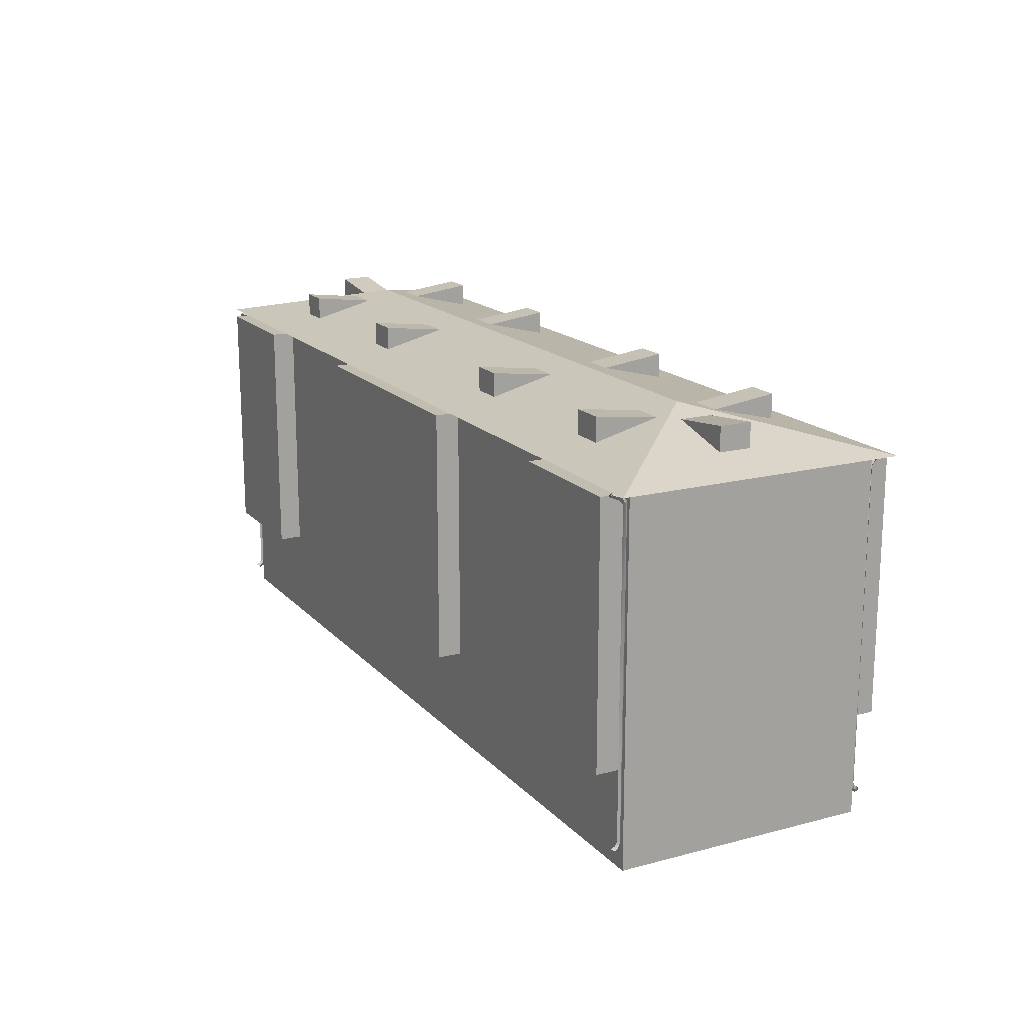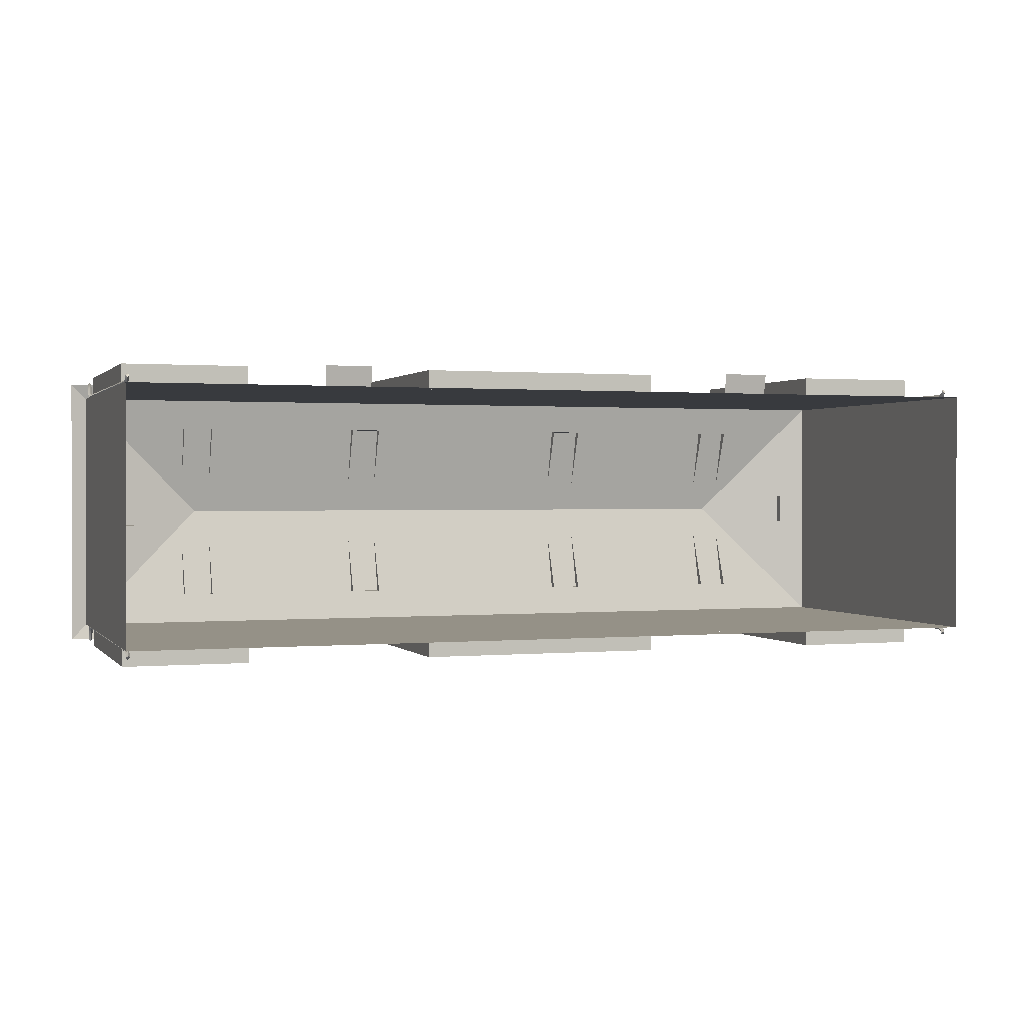
<metadata>
{"format":"obj","ext":"obj","renderer":"f3d","projection":"perspective","resolution":1024,"background":"white","views":[{"elev":17.0,"azim":-117.8,"up":"+Y"},{"elev":0.8,"azim":-19.1,"up":"+Z"}]}
</metadata>
<code>
v 16 44 19
v 16 44 16
v 16 12 19
v 16 12 16
v -16 44 19
v -16 44 16
v 16 44 19
v 16 44 16
v -16 12 16
v -16 12 19
v 16 12 16
v 16 12 19
v 56.5 44.5 -17.75
v 56.75 44.25 -18
v 56.5 44 -16.5
v 56.75 43.75 -16.75
v 56.5 43.25 -16
v 56.75 43 -16.25
v 56.5 3.25 -16
v 56.75 3.5 -16.25
v 56.5 2.5 -16.25
v 56.75 2.75 -16.5
v 56.5 2.25 -16.75
v 56.75 2.5 -17
v 56.5 44.5 -17.75
v 56.25 44.25 -18
v 56.75 44.25 -18
v 56.5 44 -18.25
v 56.75 43.75 -16.75
v 56.5 43.5 -17
v 56.75 43 -16.25
v 56.5 43 -16.5
v 56.75 3.5 -16.25
v 56.5 3.5 -16.5
v 56.75 2.75 -16.5
v 56.5 3 -16.75
v 56.75 2.5 -17
v 56.5 2.75 -17.25
v 56.5 2.25 -16.75
v 56.25 2.5 -17
v 56.5 44 -18.25
v 56.25 44.25 -18
v 56.5 43.5 -17
v 56.25 43.75 -16.75
v 56.5 43 -16.5
v 56.25 43 -16.25
v 56.5 3.5 -16.5
v 56.25 3.5 -16.25
v 56.5 3 -16.75
v 56.25 2.75 -16.5
v 56.5 2.75 -17.25
v 56.25 2.5 -17
v 56.25 44.25 -18
v 56.5 44.5 -17.75
v 56.25 43.75 -16.75
v 56.5 44 -16.5
v 56.25 43 -16.25
v 56.5 43.25 -16
v 56.25 3.5 -16.25
v 56.5 3.25 -16
v 56.25 2.75 -16.5
v 56.5 2.5 -16.25
v 56.25 2.5 -17
v 56.5 2.25 -16.75
v 56.5 44.5 17.75
v 56.25 44.25 18
v 56.5 44 16.5
v 56.25 43.75 16.75
v 56.5 43.25 16
v 56.25 43 16.25
v 56.5 3.25 16
v 56.25 3.5 16.25
v 56.5 2.5 16.25
v 56.25 2.75 16.5
v 56.5 2.25 16.75
v 56.25 2.5 17
v 56.5 44.5 17.75
v 56.75 44.25 18
v 56.25 44.25 18
v 56.5 44 18.25
v 56.25 43.75 16.75
v 56.5 43.5 17
v 56.25 43 16.25
v 56.5 43 16.5
v 56.25 3.5 16.25
v 56.5 3.5 16.5
v 56.25 2.75 16.5
v 56.5 3 16.75
v 56.25 2.5 17
v 56.5 2.75 17.25
v 56.5 2.25 16.75
v 56.75 2.5 17
v 56.5 44 18.25
v 56.75 44.25 18
v 56.5 43.5 17
v 56.75 43.75 16.75
v 56.5 43 16.5
v 56.75 43 16.25
v 56.5 3.5 16.5
v 56.75 3.5 16.25
v 56.5 3 16.75
v 56.75 2.75 16.5
v 56.5 2.75 17.25
v 56.75 2.5 17
v 56.75 44.25 18
v 56.5 44.5 17.75
v 56.75 43.75 16.75
v 56.5 44 16.5
v 56.75 43 16.25
v 56.5 43.25 16
v 56.75 3.5 16.25
v 56.5 3.25 16
v 56.75 2.75 16.5
v 56.5 2.5 16.25
v 56.75 2.5 17
v 56.5 2.25 16.75
v -56.5 44.5 -17.75
v -56.25 44.25 -18
v -56.5 44 -16.5
v -56.25 43.75 -16.75
v -56.5 43.25 -16
v -56.25 43 -16.25
v -56.5 3.25 -16
v -56.25 3.5 -16.25
v -56.5 2.5 -16.25
v -56.25 2.75 -16.5
v -56.5 2.25 -16.75
v -56.25 2.5 -17
v -56.5 44.5 -17.75
v -56.75 44.25 -18
v -56.25 44.25 -18
v -56.5 44 -18.25
v -56.25 43.75 -16.75
v -56.5 43.5 -17
v -56.25 43 -16.25
v -56.5 43 -16.5
v -56.25 3.5 -16.25
v -56.5 3.5 -16.5
v -56.25 2.75 -16.5
v -56.5 3 -16.75
v -56.25 2.5 -17
v -56.5 2.75 -17.25
v -56.5 2.25 -16.75
v -56.75 2.5 -17
v -56.5 44 -18.25
v -56.75 44.25 -18
v -56.5 43.5 -17
v -56.75 43.75 -16.75
v -56.5 43 -16.5
v -56.75 43 -16.25
v -56.5 3.5 -16.5
v -56.75 3.5 -16.25
v -56.5 3 -16.75
v -56.75 2.75 -16.5
v -56.5 2.75 -17.25
v -56.75 2.5 -17
v -56.75 44.25 -18
v -56.5 44.5 -17.75
v -56.75 43.75 -16.75
v -56.5 44 -16.5
v -56.75 43 -16.25
v -56.5 43.25 -16
v -56.75 3.5 -16.25
v -56.5 3.25 -16
v -56.75 2.75 -16.5
v -56.5 2.5 -16.25
v -56.75 2.5 -17
v -56.5 2.25 -16.75
v -56.5 44.5 17.75
v -56.75 44.25 18
v -56.5 44 16.5
v -56.75 43.75 16.75
v -56.5 43.25 16
v -56.75 43 16.25
v -56.5 3.25 16
v -56.75 3.5 16.25
v -56.5 2.5 16.25
v -56.75 2.75 16.5
v -56.5 2.25 16.75
v -56.75 2.5 17
v -56.5 44.5 17.75
v -56.25 44.25 18
v -56.75 44.25 18
v -56.5 44 18.25
v -56.75 43.75 16.75
v -56.5 43.5 17
v -56.75 43 16.25
v -56.5 43 16.5
v -56.75 3.5 16.25
v -56.5 3.5 16.5
v -56.75 2.75 16.5
v -56.5 3 16.75
v -56.75 2.5 17
v -56.5 2.75 17.25
v -56.5 2.25 16.75
v -56.25 2.5 17
v -56.5 44 18.25
v -56.25 44.25 18
v -56.5 43.5 17
v -56.25 43.75 16.75
v -56.5 43 16.5
v -56.25 43 16.25
v -56.5 3.5 16.5
v -56.25 3.5 16.25
v -56.5 3 16.75
v -56.25 2.75 16.5
v -56.5 2.75 17.25
v -56.25 2.5 17
v -56.25 44.25 18
v -56.5 44.5 17.75
v -56.25 43.75 16.75
v -56.5 44 16.5
v -56.25 43 16.25
v -56.5 43.25 16
v -56.25 3.5 16.25
v -56.5 3.25 16
v -56.25 2.75 16.5
v -56.5 2.5 16.25
v -56.25 2.5 17
v -56.5 2.25 16.75
v -25 7 19
v -31 7 19
v -25 7.5 16
v -31 7.5 16
v -25 7 19
v -31 7 19
v -25 7.5 16
v -31 7.5 16
v 31 7 19
v 25 7 19
v 31 7.5 16
v 25 7.5 16
v 31 7 19
v 25 7 19
v 31 7.5 16
v 25 7.5 16
v -57 44 16
v -56 44 16
v -57 4 16
v -56 4 16
v -32 8 16
v -24 8 16
v -32 0 16
v -24 0 16
v 24 8 16
v 32 8 16
v 24 0 16
v 32 0 16
v 24 12 16
v 32 12 16
v 24 8 16
v 32 8 16
v -32 12 16
v -24 12 16
v -32 8 16
v -24 8 16
v -32 44 16
v -24 44 16
v -32 12 16
v -24 12 16
v 24 44 16
v 32 44 16
v 24 12 16
v 32 12 16
v -57 4 16
v -56 4 16
v -57 0 16
v -56 0 16
v -56 4 16
v -32 4 16
v -56 0 16
v -32 0 16
v 32 4 16
v 56 4 16
v 32 0 16
v 56 0 16
v 0 4 16
v 24 4 16
v 0 0 16
v 24 0 16
v -24 4 16
v 0 4 16
v -24 0 16
v 0 0 16
v 56 44 16
v 57 44 16
v 56 4 16
v 57 4 16
v 56 4 16
v 57 4 16
v 56 0 16
v 57 0 16
v 16 44 16
v 16 45 16
v 57 44 16
v 57 45 16
v -24 44 16
v -24 45 16
v 16 44 16
v 16 45 16
v -57 44 16
v -57 45 16
v -24 44 16
v -24 45 16
v 57 4 16
v 57 4 -16
v 57 0 16
v 57 0 -16
v 57 44 16
v 57 45 16
v 57 44 -16
v 57 45 -16
v 57 44 -16
v 56 44 -16
v 57 4 -16
v 56 4 -16
v -32 44 -16
v -40 44 -16
v -32 4 -16
v -40 4 -16
v -16 44 -16
v -32 44 -16
v -16 4 -16
v -32 4 -16
v 57 4 -16
v 56 4 -16
v 57 0 -16
v 56 0 -16
v 56 4 -16
v 32 4 -16
v 56 0 -16
v 32 0 -16
v -32 4 -16
v -56 4 -16
v -32 0 -16
v -56 0 -16
v 0 4 -16
v -32 4 -16
v 0 0 -16
v -32 0 -16
v 32 4 -16
v 0 4 -16
v 32 0 -16
v 0 0 -16
v -56 44 -16
v -57 44 -16
v -56 4 -16
v -57 4 -16
v -56 4 -16
v -57 4 -16
v -56 0 -16
v -57 0 -16
v -16 44 -16
v -16 45 -16
v -57 44 -16
v -57 45 -16
v 24 44 -16
v 24 45 -16
v -16 44 -16
v -16 45 -16
v 57 44 -16
v 57 45 -16
v 24 44 -16
v 24 45 -16
v -57 4 -16
v -57 4 16
v -57 0 -16
v -57 0 16
v -57 44 -16
v -57 45 -16
v -57 44 16
v -57 45 16
v -24 44 16
v -16 44 16
v -24 4 16
v -16 4 16
v 16 44 16
v 24 44 16
v 16 4 16
v 24 4 16
v -40 44 -16
v -56 44 -16
v -40 4 -16
v -56 4 -16
v 32 44 -16
v 16 44 -16
v 32 4 -16
v 16 4 -16
v -40 44 16
v -32 44 16
v -40 4 16
v -32 4 16
v -56 44 16
v -40 44 16
v -56 4 16
v -40 4 16
v 57 44 16
v 57 44 0
v 57 4 16
v 57 4 0
v 57 44 0
v 57 44 -16
v 57 4 0
v 57 4 -16
v -57 44 -16
v -57 44 0
v -57 4 -16
v -57 4 0
v -57 44 0
v -57 44 16
v -57 4 0
v -57 4 16
v -56 44 19
v -40 44 19
v -56 12 19
v -40 12 19
v -40 44 19
v -40 44 16
v -40 12 19
v -40 12 16
v -56 44 16
v -56 44 19
v -56 12 16
v -56 12 19
v -56 44 19
v -56 44 16
v -40 44 19
v -40 44 16
v -56 12 16
v -56 12 19
v -40 12 16
v -40 12 19
v 40 44 -16
v 32 44 -16
v 40 4 -16
v 32 4 -16
v 32 44 16
v 40 44 16
v 32 4 16
v 40 4 16
v 56 44 -16
v 40 44 -16
v 56 4 -16
v 40 4 -16
v 40 44 16
v 56 44 16
v 40 4 16
v 56 4 16
v 0 44 -16
v -16 44 -16
v 0 4 -16
v -16 4 -16
v -16 44 16
v 0 44 16
v -16 4 16
v 0 4 16
v 16 44 -16
v 0 44 -16
v 16 4 -16
v 0 4 -16
v 0 44 16
v 16 44 16
v 0 4 16
v 16 4 16
v -16 44 19
v 0 44 19
v -16 12 19
v 0 12 19
v -16 44 16
v -16 44 19
v -16 12 16
v -16 12 19
v 0 44 19
v 16 44 19
v 0 12 19
v 16 12 19
v 40 44 19
v 56 44 19
v 40 12 19
v 56 12 19
v 56 44 19
v 56 44 16
v 56 12 19
v 56 12 16
v 40 44 16
v 40 44 19
v 40 12 16
v 40 12 19
v 40 44 19
v 40 44 16
v 56 44 19
v 56 44 16
v 40 12 16
v 40 12 19
v 56 12 16
v 56 12 19
v -16 44 -19
v -16 44 -16
v -16 12 -19
v -16 12 -16
v 16 44 -19
v 16 44 -16
v -16 44 -19
v -16 44 -16
v 16 12 -16
v 16 12 -19
v -16 12 -16
v -16 12 -19
v 56 44 -19
v 40 44 -19
v 56 12 -19
v 40 12 -19
v 40 44 -19
v 40 44 -16
v 40 12 -19
v 40 12 -16
v 56 44 -16
v 56 44 -19
v 56 12 -16
v 56 12 -19
v 56 44 -19
v 56 44 -16
v 40 44 -19
v 40 44 -16
v 56 12 -16
v 56 12 -19
v 40 12 -16
v 40 12 -19
v 16 44 -19
v 0 44 -19
v 16 12 -19
v 0 12 -19
v 16 44 -16
v 16 44 -19
v 16 12 -16
v 16 12 -19
v 0 44 -19
v -16 44 -19
v 0 12 -19
v -16 12 -19
v -40 44 -19
v -56 44 -19
v -40 12 -19
v -56 12 -19
v -56 44 -19
v -56 44 -16
v -56 12 -19
v -56 12 -16
v -40 44 -16
v -40 44 -19
v -40 12 -16
v -40 12 -19
v -40 44 -19
v -40 44 -16
v -56 44 -19
v -56 44 -16
v -40 12 -16
v -40 12 -19
v -56 12 -16
v -56 12 -19
v 0 44.5 18
v -41 44.5 18
v -59 44.5 18
v 0 49 0
v -41 49 0
v 0 44.5 -18
v -41 44.5 -18
v -59 44.5 -18
v 0 49 0
v -41 49 0
v -59 44.5 18
v -59 44.5 -18
v -41 49 0
v 0 44.5 18
v -41 44.5 18
v -59 44.5 18
v 0 49 0
v -41 49 0
v 0 44.5 -18
v -41 44.5 -18
v -59 44.5 -18
v 0 49 0
v -41 49 0
v -59 44.5 18
v -59 44.5 -18
v -41 49 0
v -18 48 4
v -18 49 12
v -18 45 12
v -18 49 12
v -14 49 12
v -18 45 12
v -14 45 12
v -14 48 4
v -14 49 12
v -14 45 12
v -14 49 12
v -18 49 12
v -14 48 4
v -18 48 4
v -43 48 4
v -43 49 12
v -43 45 12
v -43 49 12
v -39 49 12
v -43 45 12
v -39 45 12
v -39 48 4
v -39 49 12
v -39 45 12
v -39 49 12
v -43 49 12
v -39 48 4
v -43 48 4
v -45 48 -2
v -53 49 -2
v -53 45 -2
v -53 49 -2
v -53 49 2
v -53 45 -2
v -53 45 2
v -45 48 2
v -53 49 2
v -53 45 2
v -53 49 2
v -53 49 -2
v -45 48 2
v -45 48 -2
v -39 48 -4
v -39 49 -12
v -39 45 -12
v -39 49 -12
v -43 49 -12
v -39 45 -12
v -43 45 -12
v -43 48 -4
v -43 49 -12
v -43 45 -12
v -43 49 -12
v -39 49 -12
v -43 48 -4
v -39 48 -4
v -14 48 -4
v -14 49 -12
v -14 45 -12
v -14 49 -12
v -18 49 -12
v -14 45 -12
v -18 45 -12
v -18 48 -4
v -18 49 -12
v -18 45 -12
v -18 49 -12
v -14 49 -12
v -18 48 -4
v -14 48 -4
v 18 48 -4
v 18 49 -12
v 18 45 -12
v 18 49 -12
v 14 49 -12
v 18 45 -12
v 14 45 -12
v 14 48 -4
v 14 49 -12
v 14 45 -12
v 14 49 -12
v 18 49 -12
v 14 48 -4
v 18 48 -4
v 43 48 -4
v 43 49 -12
v 43 45 -12
v 43 49 -12
v 39 49 -12
v 43 45 -12
v 39 45 -12
v 39 48 -4
v 39 49 -12
v 39 45 -12
v 39 49 -12
v 43 49 -12
v 39 48 -4
v 43 48 -4
v 45 48 2
v 53 49 2
v 53 45 2
v 53 49 2
v 53 49 -2
v 53 45 2
v 53 45 -2
v 45 48 -2
v 53 49 -2
v 53 45 -2
v 53 49 -2
v 53 49 2
v 45 48 -2
v 45 48 2
v 39 48 4
v 39 49 12
v 39 45 12
v 39 49 12
v 43 49 12
v 39 45 12
v 43 45 12
v 43 48 4
v 43 49 12
v 43 45 12
v 43 49 12
v 39 49 12
v 43 48 4
v 39 48 4
v 14 48 4
v 14 49 12
v 14 45 12
v 14 49 12
v 18 49 12
v 14 45 12
v 18 45 12
v 18 48 4
v 18 49 12
v 18 45 12
v 18 49 12
v 14 49 12
v 18 48 4
v 14 48 4
v 0 44.5 -18
v 41 44.5 -18
v 59 44.5 -18
v 0 49 0
v 41 49 0
v 0 44.5 18
v 41 44.5 18
v 59 44.5 18
v 0 49 0
v 41 49 0
v 59 44.5 -18
v 59 44.5 18
v 41 49 0
v 0 44.5 -18
v 41 44.5 -18
v 59 44.5 -18
v 0 49 0
v 41 49 0
v 0 44.5 18
v 41 44.5 18
v 59 44.5 18
v 0 49 0
v 41 49 0
v 59 44.5 -18
v 59 44.5 18
v 41 49 0
g Regroup03
f 1 3 4
f 1 4 2
f 5 7 8
f 5 8 6
f 9 11 12
f 9 12 10
f 15 16 14
f 15 14 13
f 15 17 18
f 15 18 16
f 19 20 18
f 19 18 17
f 19 21 22
f 19 22 20
f 23 24 22
f 23 22 21
f 25 27 28
f 25 28 26
f 29 30 28
f 29 28 27
f 29 31 32
f 29 32 30
f 33 34 32
f 33 32 31
f 33 35 36
f 33 36 34
f 37 38 36
f 37 36 35
f 37 39 40
f 37 40 38
f 43 44 42
f 43 42 41
f 43 45 46
f 43 46 44
f 47 48 46
f 47 46 45
f 47 49 50
f 47 50 48
f 51 52 50
f 51 50 49
f 55 56 54
f 55 54 53
f 55 57 58
f 55 58 56
f 59 60 58
f 59 58 57
f 59 61 62
f 59 62 60
f 63 64 62
f 63 62 61
f 67 68 66
f 67 66 65
f 67 69 70
f 67 70 68
f 71 72 70
f 71 70 69
f 71 73 74
f 71 74 72
f 75 76 74
f 75 74 73
f 77 79 80
f 77 80 78
f 81 82 80
f 81 80 79
f 81 83 84
f 81 84 82
f 85 86 84
f 85 84 83
f 85 87 88
f 85 88 86
f 89 90 88
f 89 88 87
f 89 91 92
f 89 92 90
f 95 96 94
f 95 94 93
f 95 97 98
f 95 98 96
f 99 100 98
f 99 98 97
f 99 101 102
f 99 102 100
f 103 104 102
f 103 102 101
f 107 108 106
f 107 106 105
f 107 109 110
f 107 110 108
f 111 112 110
f 111 110 109
f 111 113 114
f 111 114 112
f 115 116 114
f 115 114 113
f 119 120 118
f 119 118 117
f 119 121 122
f 119 122 120
f 123 124 122
f 123 122 121
f 123 125 126
f 123 126 124
f 127 128 126
f 127 126 125
f 129 131 132
f 129 132 130
f 133 134 132
f 133 132 131
f 133 135 136
f 133 136 134
f 137 138 136
f 137 136 135
f 137 139 140
f 137 140 138
f 141 142 140
f 141 140 139
f 141 143 144
f 141 144 142
f 147 148 146
f 147 146 145
f 147 149 150
f 147 150 148
f 151 152 150
f 151 150 149
f 151 153 154
f 151 154 152
f 155 156 154
f 155 154 153
f 159 160 158
f 159 158 157
f 159 161 162
f 159 162 160
f 163 164 162
f 163 162 161
f 163 165 166
f 163 166 164
f 167 168 166
f 167 166 165
f 171 172 170
f 171 170 169
f 171 173 174
f 171 174 172
f 175 176 174
f 175 174 173
f 175 177 178
f 175 178 176
f 179 180 178
f 179 178 177
f 181 183 184
f 181 184 182
f 185 186 184
f 185 184 183
f 185 187 188
f 185 188 186
f 189 190 188
f 189 188 187
f 189 191 192
f 189 192 190
f 193 194 192
f 193 192 191
f 193 195 196
f 193 196 194
f 199 200 198
f 199 198 197
f 199 201 202
f 199 202 200
f 203 204 202
f 203 202 201
f 203 205 206
f 203 206 204
f 207 208 206
f 207 206 205
f 211 212 210
f 211 210 209
f 211 213 214
f 211 214 212
f 215 216 214
f 215 214 213
f 215 217 218
f 215 218 216
f 219 220 218
f 219 218 217
f 221 223 224
f 221 224 222
f 228 227 225
f 226 228 225
f 229 231 232
f 229 232 230
f 236 235 233
f 234 236 233
f 237 239 240
f 237 240 238
f 241 243 244
f 241 244 242
f 245 247 248
f 245 248 246
f 249 251 252
f 249 252 250
f 253 255 256
f 253 256 254
f 257 259 260
f 257 260 258
f 261 263 264
f 261 264 262
f 265 267 268
f 265 268 266
f 269 271 272
f 269 272 270
f 273 275 276
f 273 276 274
f 277 279 280
f 277 280 278
f 281 283 284
f 281 284 282
f 285 287 288
f 285 288 286
f 289 291 292
f 289 292 290
f 293 295 296
f 293 296 294
f 297 299 300
f 297 300 298
f 301 303 304
f 301 304 302
f 305 307 308
f 305 308 306
f 309 311 312
f 309 312 310
f 313 315 316
f 313 316 314
f 317 319 320
f 317 320 318
f 321 323 324
f 321 324 322
f 325 327 328
f 325 328 326
f 329 331 332
f 329 332 330
f 333 335 336
f 333 336 334
f 337 339 340
f 337 340 338
f 341 343 344
f 341 344 342
f 345 347 348
f 345 348 346
f 349 351 352
f 349 352 350
f 353 355 356
f 353 356 354
f 357 359 360
f 357 360 358
f 361 363 364
f 361 364 362
f 365 367 368
f 365 368 366
f 369 371 372
f 369 372 370
f 373 375 376
f 373 376 374
f 377 379 380
f 377 380 378
f 381 383 384
f 381 384 382
f 385 387 388
f 385 388 386
f 389 391 392
f 389 392 390
f 393 395 396
f 393 396 394
f 397 399 400
f 397 400 398
f 401 403 404
f 401 404 402
f 405 407 408
f 405 408 406
f 409 411 412
f 409 412 410
f 413 415 416
f 413 416 414
f 417 419 420
f 417 420 418
f 421 423 424
f 421 424 422
f 425 427 428
f 425 428 426
f 429 431 432
f 429 432 430
f 433 435 436
f 433 436 434
f 437 439 440
f 437 440 438
f 441 443 444
f 441 444 442
f 445 447 448
f 445 448 446
f 449 451 452
f 449 452 450
f 453 455 456
f 453 456 454
f 457 459 460
f 457 460 458
f 461 463 464
f 461 464 462
f 465 467 468
f 465 468 466
f 469 471 472
f 469 472 470
f 473 475 476
f 473 476 474
f 477 479 480
f 477 480 478
f 481 483 484
f 481 484 482
f 485 487 488
f 485 488 486
f 489 491 492
f 489 492 490
f 493 495 496
f 493 496 494
f 497 499 500
f 497 500 498
f 501 503 504
f 501 504 502
f 505 507 508
f 505 508 506
f 509 511 512
f 509 512 510
f 513 515 516
f 513 516 514
f 517 519 520
f 517 520 518
f 521 523 524
f 521 524 522
f 525 527 528
f 525 528 526
f 529 531 532
f 529 532 530
f 533 535 536
f 533 536 534
f 537 539 540
f 537 540 538
f 541 543 544
f 541 544 542
f 545 547 548
f 545 548 546
f 549 551 552
f 549 552 550
f 553 555 556
f 553 556 554
f 557 559 560
f 557 560 558
f 561 564 565
f 561 565 562
f 565 563 562
f 570 569 566
f 567 570 566
f 567 568 570
f 573 572 571
f 578 577 574
f 575 578 574
f 575 576 578
f 579 582 583
f 579 583 580
f 583 581 580
f 584 585 586
f 587 589 588
f 590 592 593
f 590 593 591
f 595 596 594
f 597 599 600
f 597 600 598
f 601 603 602
f 604 606 607
f 604 607 605
f 609 610 608
f 611 613 614
f 611 614 612
f 615 617 616
f 618 620 621
f 618 621 619
f 623 624 622
f 625 627 628
f 625 628 626
f 629 631 630
f 632 634 635
f 632 635 633
f 637 638 636
f 639 641 642
f 639 642 640
f 643 645 644
f 646 648 649
f 646 649 647
f 651 652 650
f 653 655 656
f 653 656 654
f 657 659 658
f 660 662 663
f 660 663 661
f 665 666 664
f 667 669 670
f 667 670 668
f 671 673 672
f 674 676 677
f 674 677 675
f 679 680 678
f 681 683 684
f 681 684 682
f 685 687 686
f 688 690 691
f 688 691 689
f 693 694 692
f 695 697 698
f 695 698 696
f 699 701 700
f 702 704 705
f 702 705 703
f 707 708 706
f 709 711 712
f 709 712 710
f 713 715 714
f 716 718 719
f 716 719 717
f 721 722 720
f 723 725 726
f 723 726 724
f 727 730 731
f 727 731 728
f 731 729 728
f 736 735 732
f 733 736 732
f 733 734 736
f 739 738 737
f 744 743 740
f 741 744 740
f 741 742 744
f 745 748 749
f 745 749 746
f 749 747 746
f 750 751 752

</code>
